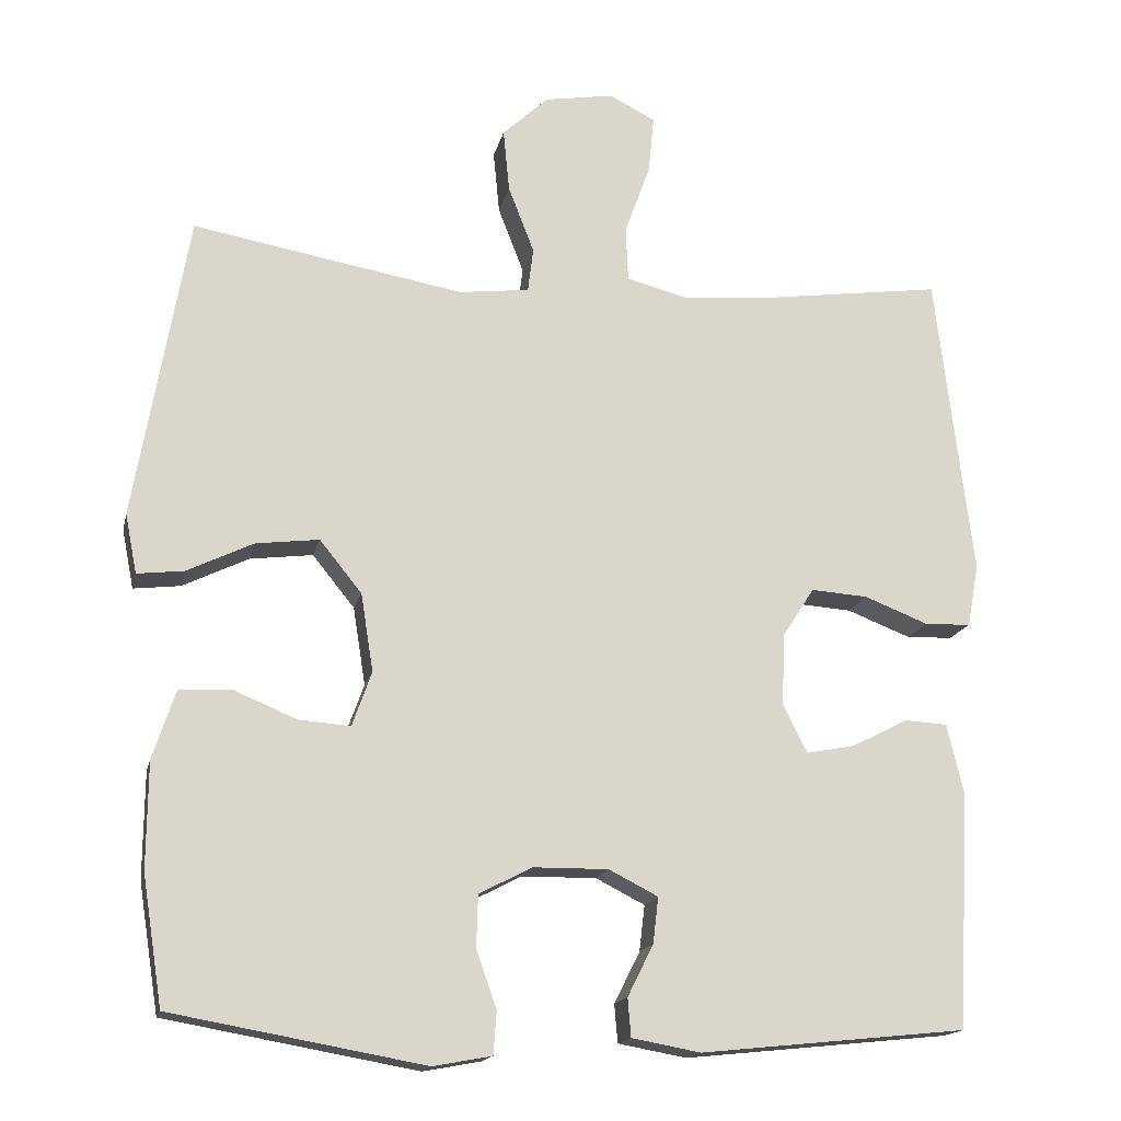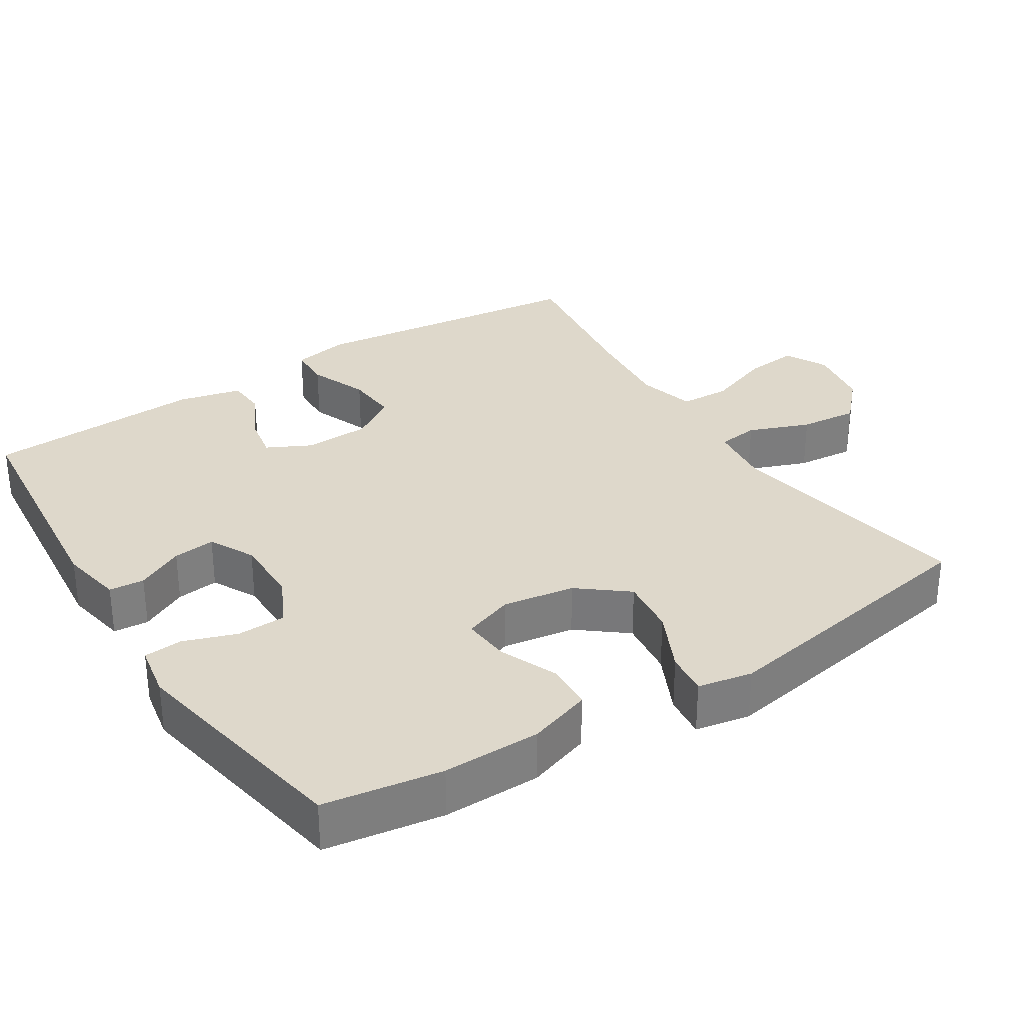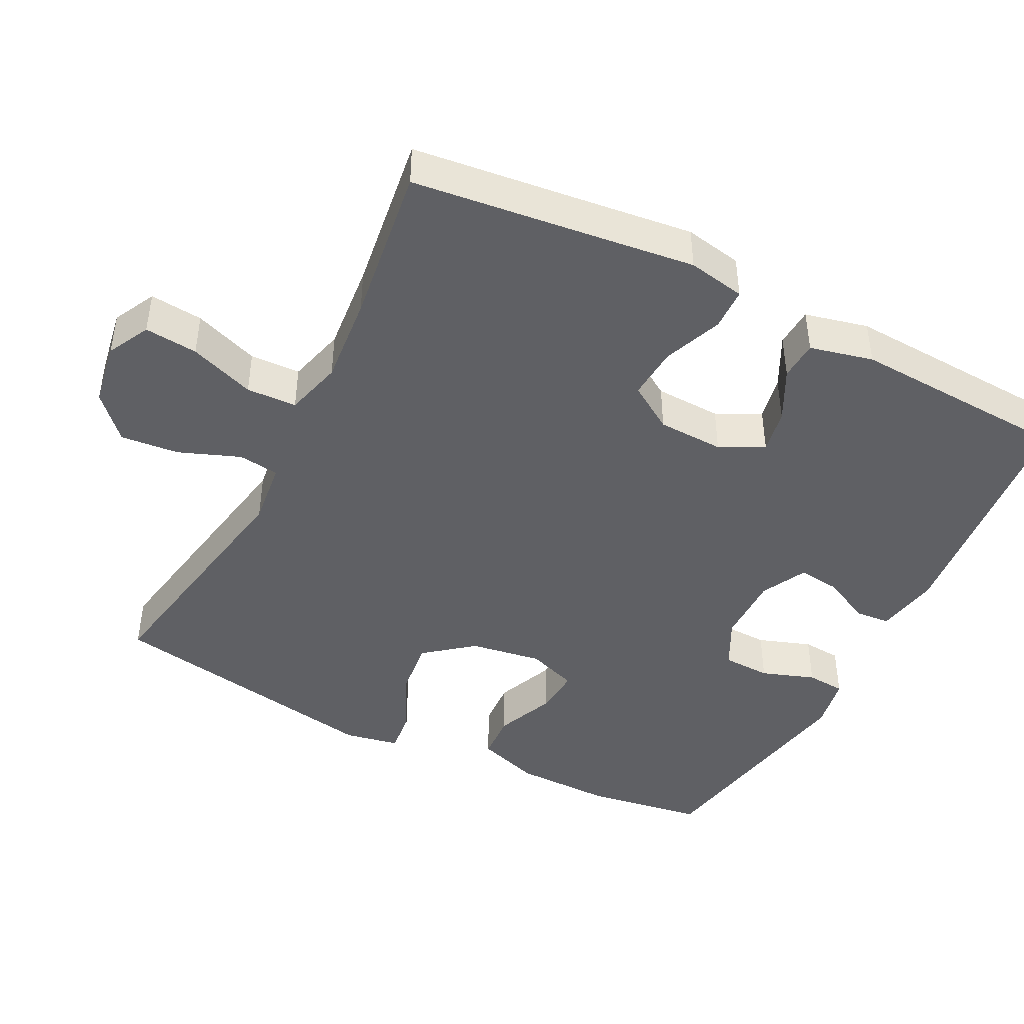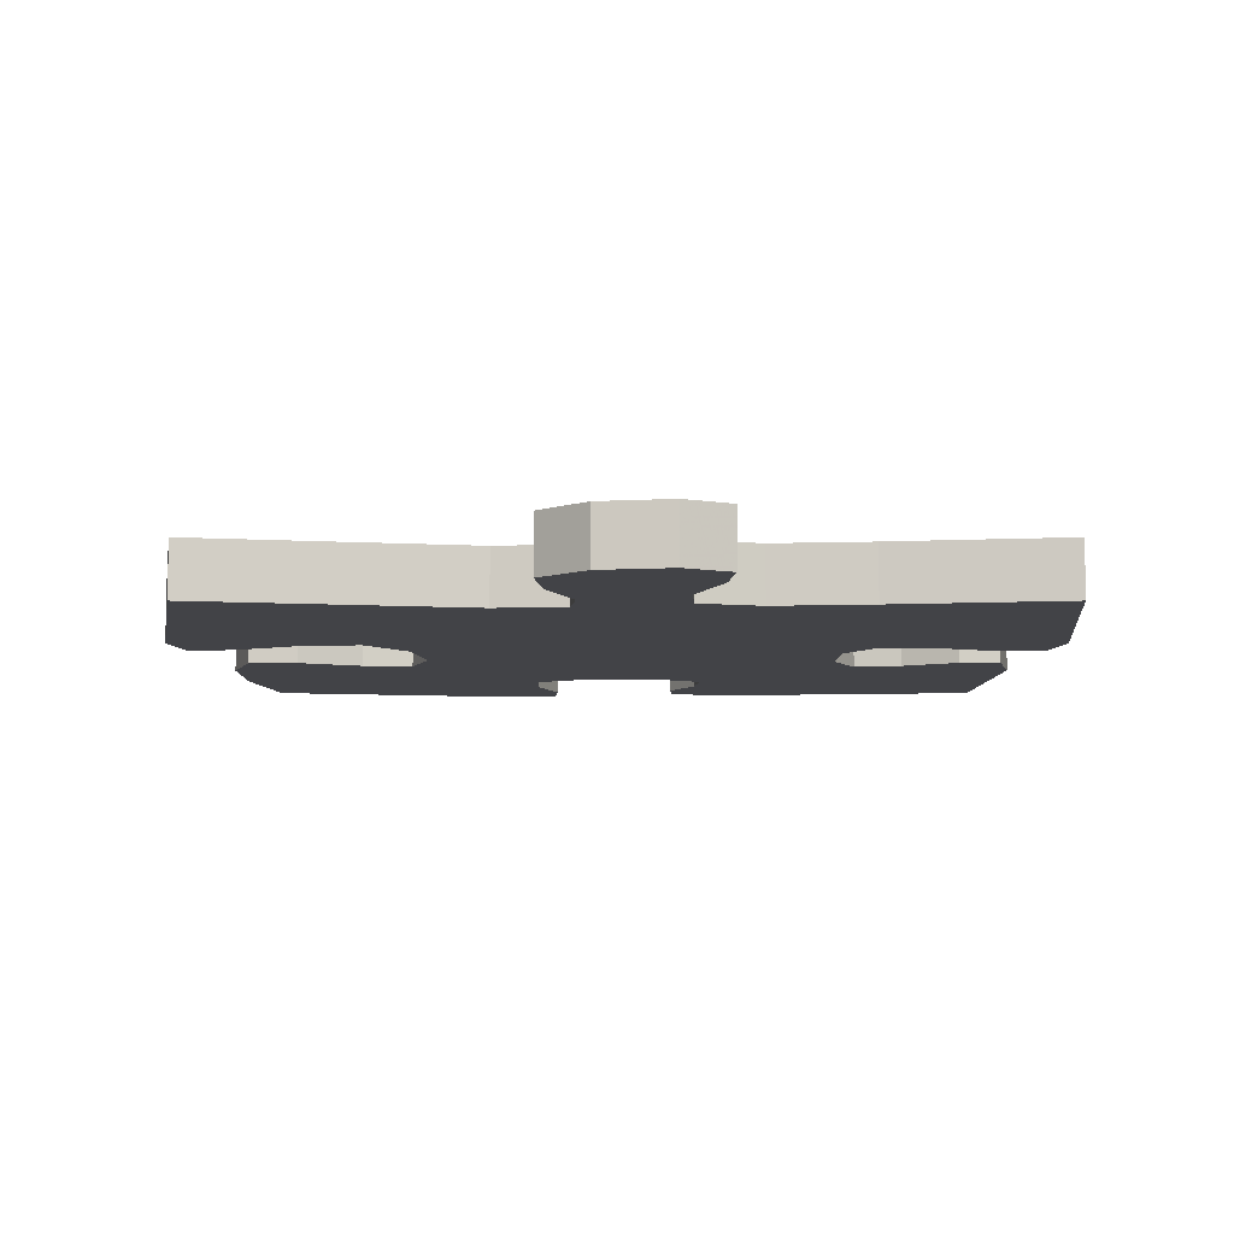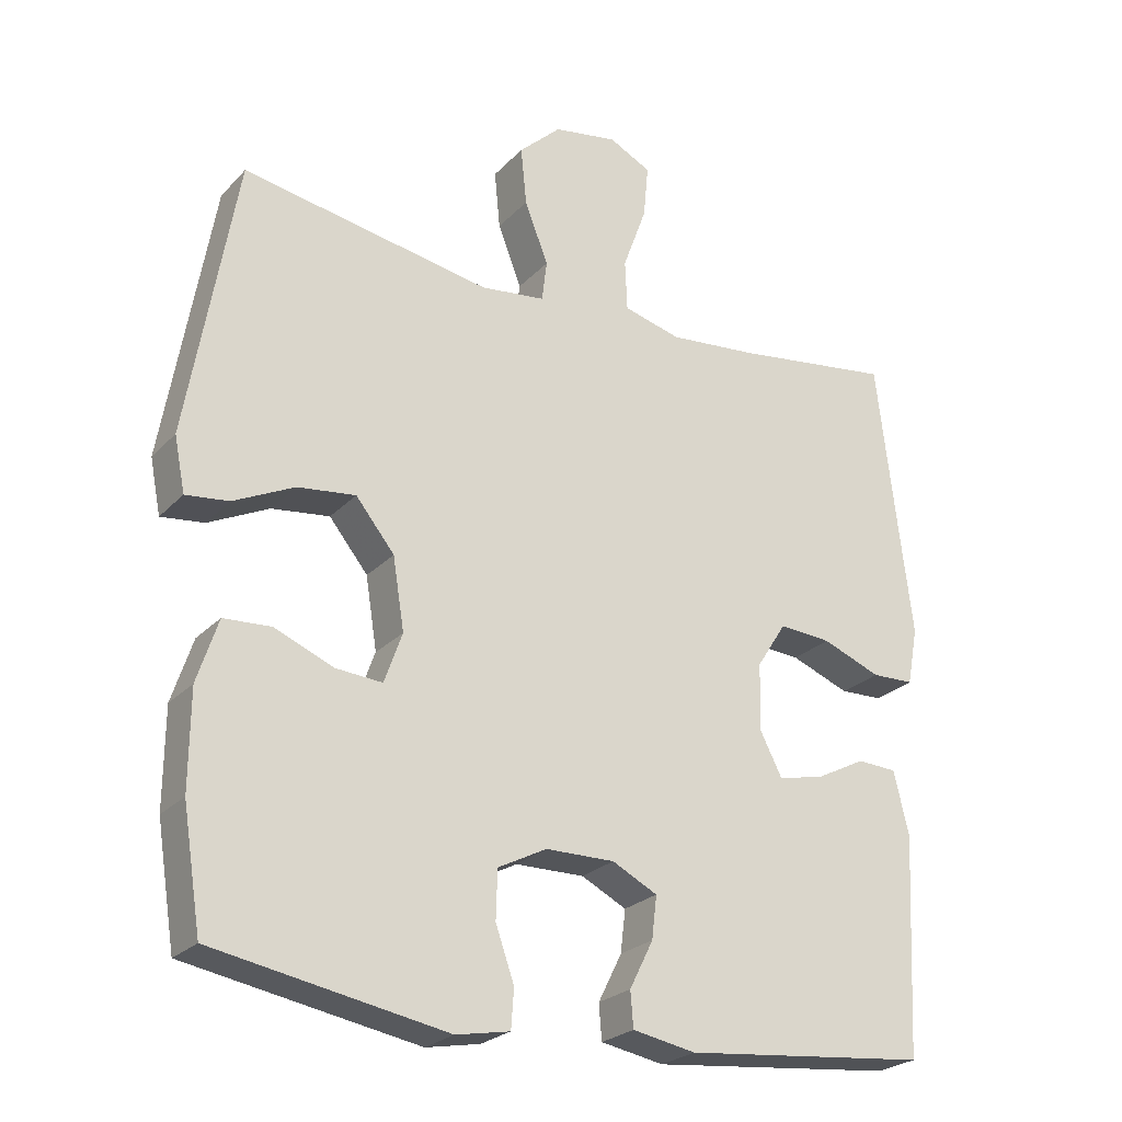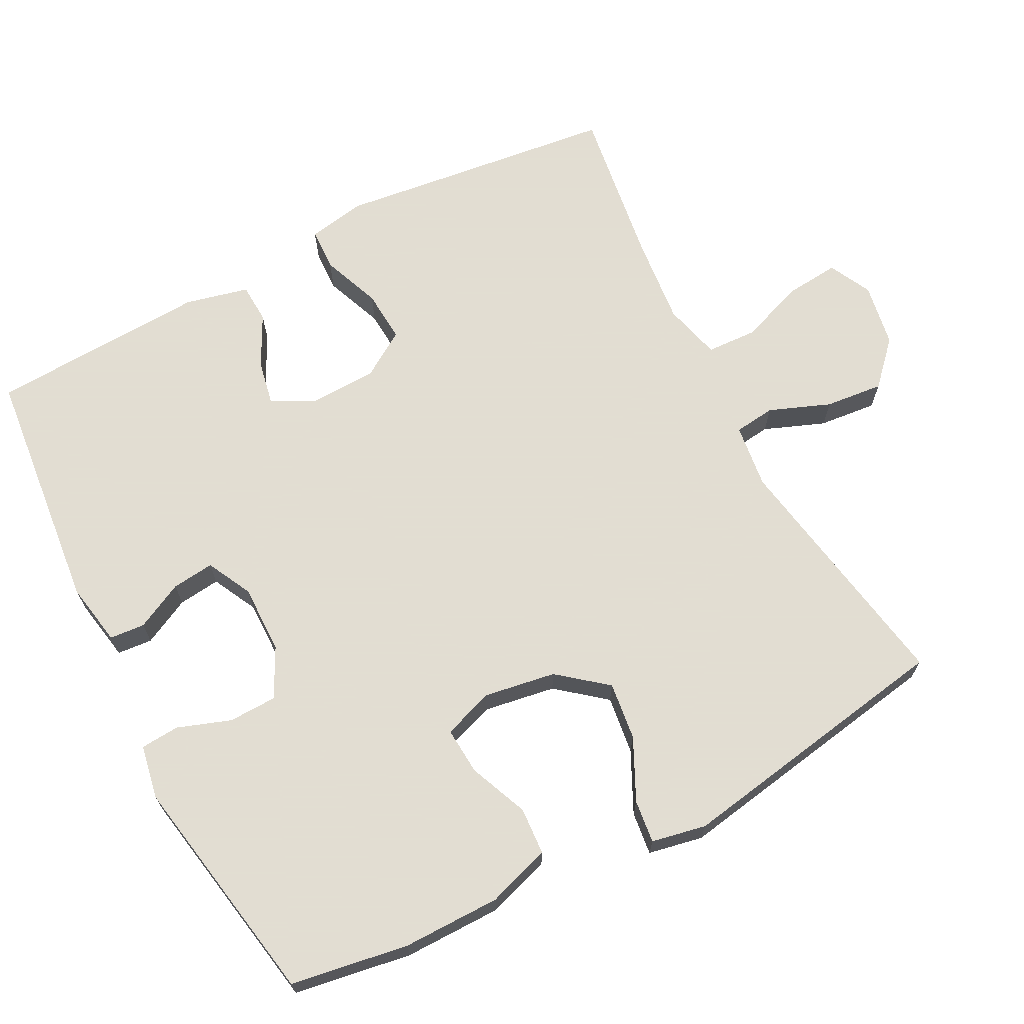
<metadata>
{"format":"obj","ext":"obj","renderer":"f3d","projection":"perspective","resolution":1024,"background":"white","views":[{"elev":-16.3,"azim":-12.3,"up":"+Z"},{"elev":31.6,"azim":-122.7,"up":"+Y"},{"elev":-44.3,"azim":62.9,"up":"+Y"},{"elev":-7.4,"azim":-0.0,"up":"+Y"},{"elev":-24.7,"azim":-32.0,"up":"+Z"},{"elev":68.1,"azim":-117.4,"up":"+Y"}]}
</metadata>
<code>
v -0.5 0.07 -0.5
v -0.526 0.07 -0.336
v -0.525 0.07 -0.2
v -0.496 0.07 -0.112
v -0.43 0.07 -0.108
v -0.348 0.07 -0.142
v -0.282 0.07 -0.147
v -0.257 0.07 -0.077
v -0.273 0.07 0.023
v -0.327 0.07 0.09
v -0.408 0.07 0.08
v -0.493 0.07 0.039
v -0.553 0.07 0.032
v -0.568 0.07 0.108
v -0.5 0.07 0.5
v -0.152 0.07 0.439
v -0.062 0.07 0.45
v -0.055 0.07 0.507
v -0.088 0.07 0.592
v -0.096 0.07 0.673
v -0.037 0.07 0.728
v 0.052 0.07 0.743
v 0.111 0.07 0.713
v 0.104 0.07 0.639
v 0.071 0.07 0.548
v 0.074 0.07 0.478
v 0.154 0.07 0.457
v 0.278 0.07 0.469
v 0.5 0.07 0.5
v 0.532 0.07 0.231
v 0.547 0.07 0.108
v 0.532 0.07 0.028
v 0.473 0.07 0.026
v 0.391 0.07 0.058
v 0.318 0.07 0.063
v 0.277 0.07 -0.001
v 0.274 0.07 -0.093
v 0.305 0.07 -0.154
v 0.367 0.07 -0.142
v 0.439 0.07 -0.105
v 0.494 0.07 -0.108
v 0.515 0.07 -0.196
v 0.5 0.07 -0.5
v 0.158 0.07 -0.535
v 0.07 0.07 -0.519
v 0.066 0.07 -0.47
v 0.099 0.07 -0.404
v 0.106 0.07 -0.345
v 0.043 0.07 -0.313
v -0.053 0.07 -0.314
v -0.121 0.07 -0.349
v -0.123 0.07 -0.416
v -0.097 0.07 -0.49
v -0.101 0.07 -0.544
v -0.176 0.07 -0.558
v -0.5 0 -0.5
v -0.526 0 -0.336
v -0.525 0 -0.2
v -0.496 0 -0.112
v -0.43 0 -0.108
v -0.348 0 -0.142
v -0.282 0 -0.147
v -0.257 0 -0.077
v -0.273 0 0.023
v -0.327 0 0.09
v -0.408 0 0.08
v -0.493 0 0.039
v -0.553 0 0.032
v -0.568 0 0.108
v -0.5 0 0.5
v -0.152 0 0.439
v -0.062 0 0.45
v -0.055 0 0.507
v -0.088 0 0.592
v -0.096 0 0.673
v -0.037 0 0.728
v 0.052 0 0.743
v 0.111 0 0.713
v 0.104 0 0.639
v 0.071 0 0.548
v 0.074 0 0.478
v 0.154 0 0.457
v 0.278 0 0.469
v 0.5 0 0.5
v 0.532 0 0.231
v 0.547 0 0.108
v 0.532 0 0.028
v 0.473 0 0.026
v 0.391 0 0.058
v 0.318 0 0.063
v 0.277 0 -0.001
v 0.274 0 -0.093
v 0.305 0 -0.154
v 0.367 0 -0.142
v 0.439 0 -0.105
v 0.494 0 -0.108
v 0.515 0 -0.196
v 0.5 0 -0.5
v 0.158 0 -0.535
v 0.07 0 -0.519
v 0.066 0 -0.47
v 0.099 0 -0.404
v 0.106 0 -0.345
v 0.043 0 -0.313
v -0.053 0 -0.314
v -0.121 0 -0.349
v -0.123 0 -0.416
v -0.097 0 -0.49
v -0.101 0 -0.544
v -0.176 0 -0.558
f 52 53 54 55
f 51 52 55 1
f 50 51 1 2
f 44 45 46 47
f 44 47 48
f 43 44 48
f 42 43 48 49
f 39 40 41 42
f 38 39 42 49
f 31 32 33 34
f 30 31 34 35
f 28 29 30 35
f 27 28 35 36
f 22 23 24 25
f 22 25 26
f 21 22 26
f 18 19 20 21
f 18 21 26
f 17 18 26 27
f 13 14 15 16
f 11 12 13 16
f 10 11 16 17
f 9 10 17 27
f 3 4 5 6
f 50 2 3 6
f 50 6 7
f 37 38 49 50
f 37 50 7 8
f 27 36 37
f 8 9 27 37
f 110 109 108 107
f 56 110 107 106
f 57 56 106 105
f 102 101 100 99
f 103 102 99
f 103 99 98
f 104 103 98 97
f 97 96 95 94
f 104 97 94 93
f 89 88 87 86
f 90 89 86 85
f 90 85 84 83
f 91 90 83 82
f 80 79 78 77
f 81 80 77
f 81 77 76
f 76 75 74 73
f 81 76 73
f 82 81 73 72
f 71 70 69 68
f 71 68 67 66
f 72 71 66 65
f 82 72 65 64
f 61 60 59 58
f 61 58 57 105
f 62 61 105
f 105 104 93 92
f 63 62 105 92
f 92 91 82
f 92 82 64 63
f 1 56 57 2
f 2 57 58 3
f 3 58 59 4
f 4 59 60 5
f 5 60 61 6
f 6 61 62 7
f 7 62 63 8
f 8 63 64 9
f 9 64 65 10
f 10 65 66 11
f 11 66 67 12
f 12 67 68 13
f 13 68 69 14
f 14 69 70 15
f 15 70 71 16
f 16 71 72 17
f 17 72 73 18
f 18 73 74 19
f 19 74 75 20
f 20 75 76 21
f 21 76 77 22
f 22 77 78 23
f 23 78 79 24
f 24 79 80 25
f 25 80 81 26
f 26 81 82 27
f 27 82 83 28
f 28 83 84 29
f 29 84 85 30
f 30 85 86 31
f 31 86 87 32
f 32 87 88 33
f 33 88 89 34
f 34 89 90 35
f 35 90 91 36
f 36 91 92 37
f 37 92 93 38
f 38 93 94 39
f 39 94 95 40
f 40 95 96 41
f 41 96 97 42
f 42 97 98 43
f 43 98 99 44
f 44 99 100 45
f 45 100 101 46
f 46 101 102 47
f 47 102 103 48
f 48 103 104 49
f 49 104 105 50
f 50 105 106 51
f 51 106 107 52
f 52 107 108 53
f 53 108 109 54
f 54 109 110 55
f 55 110 56 1

</code>
